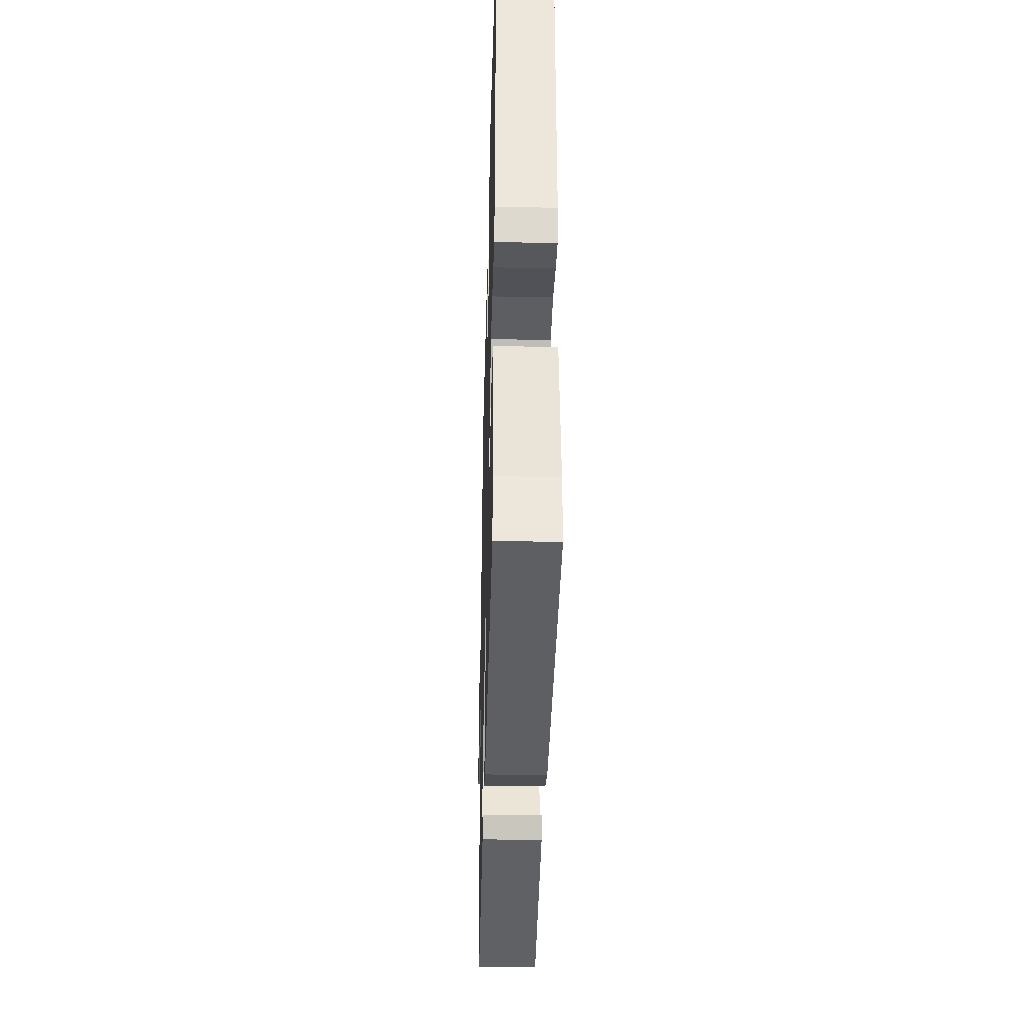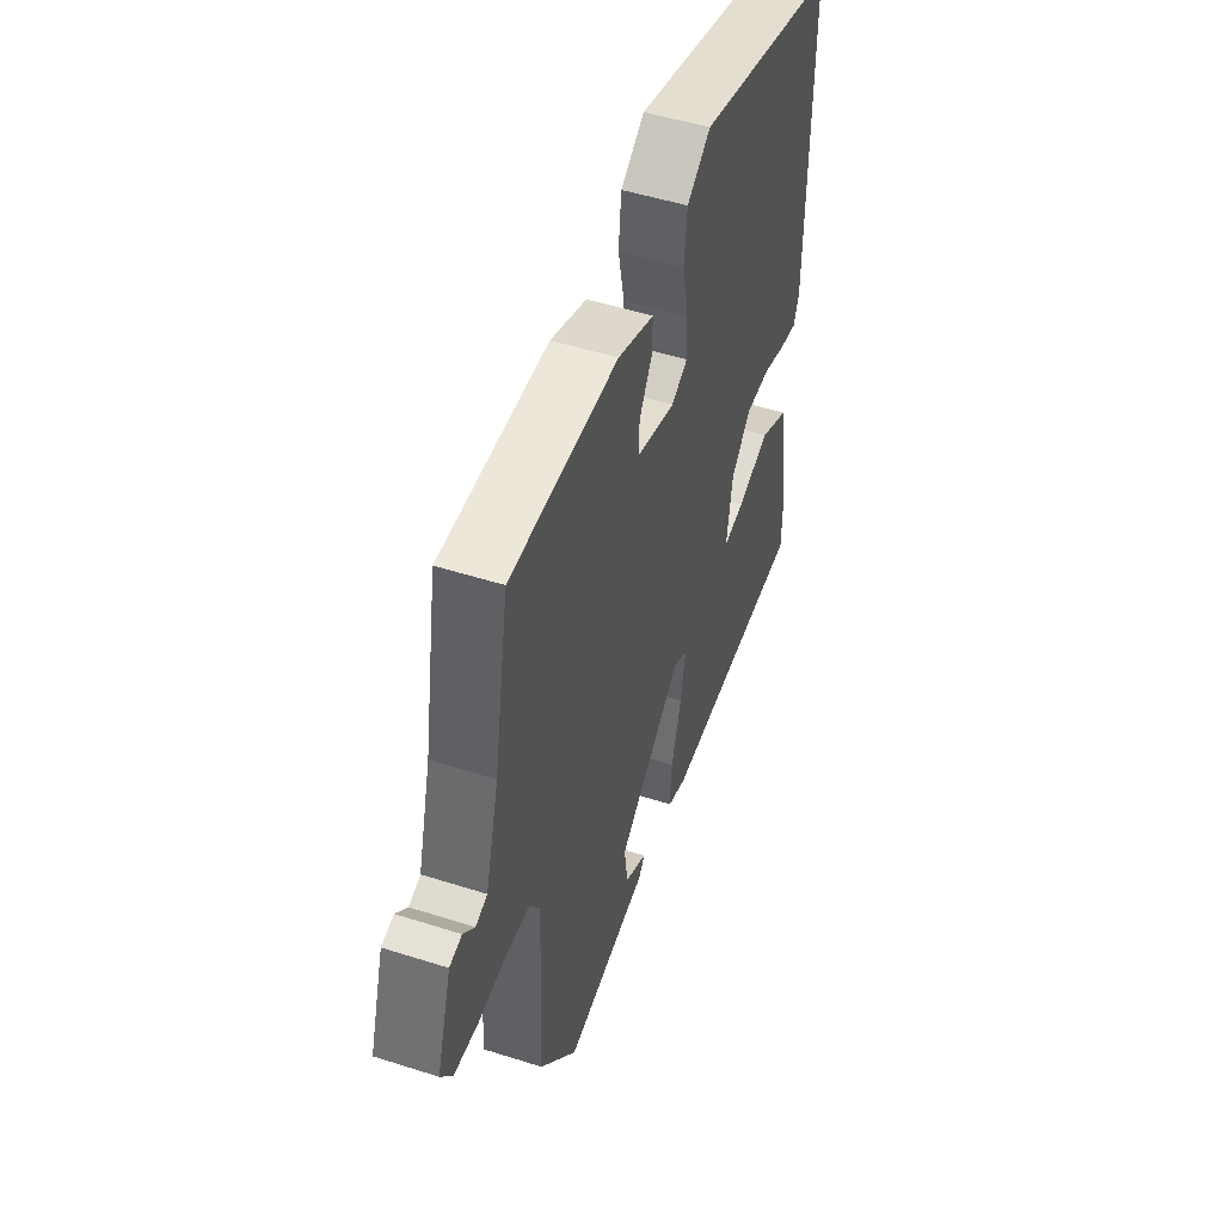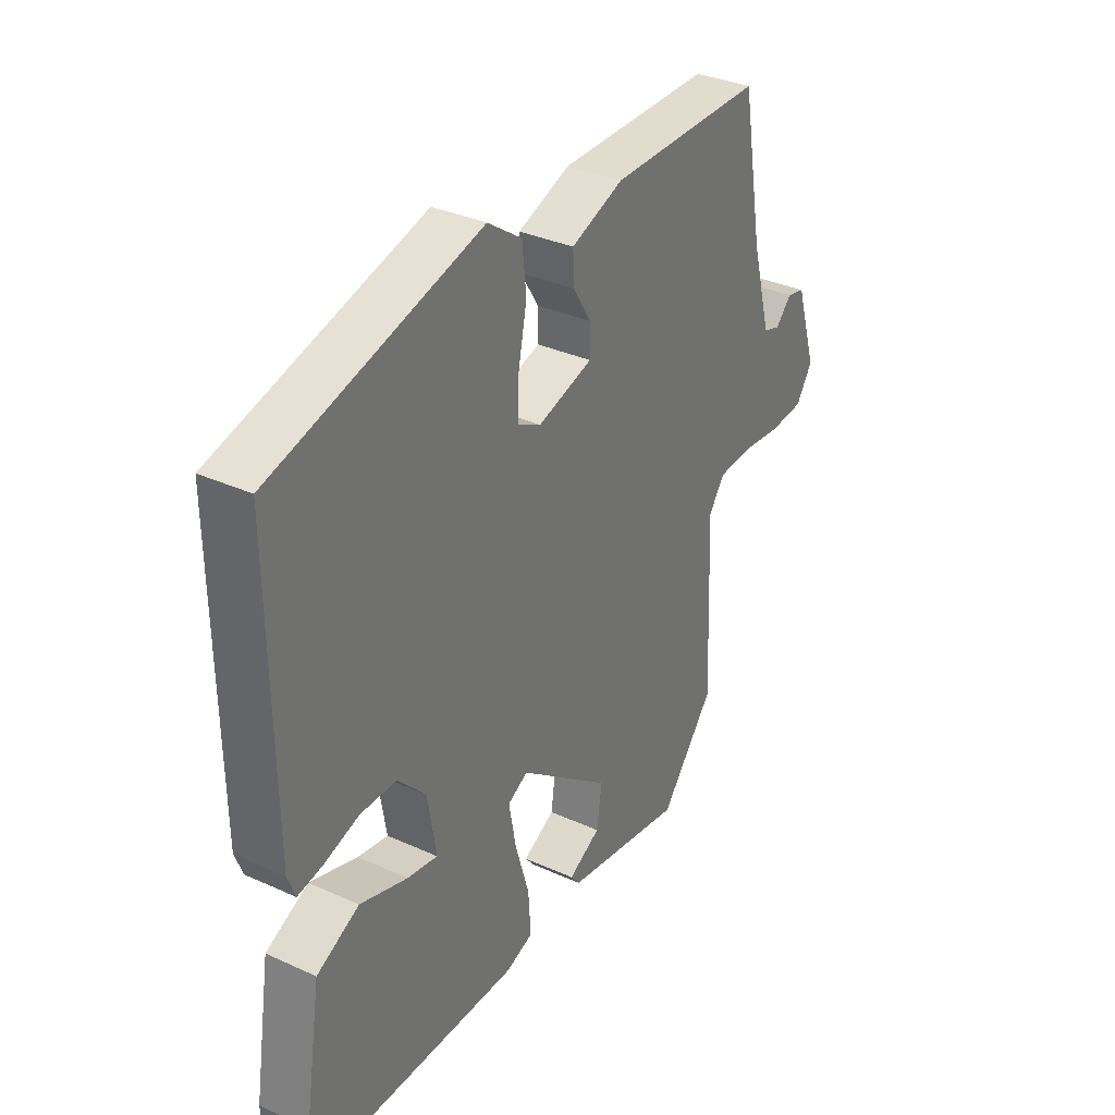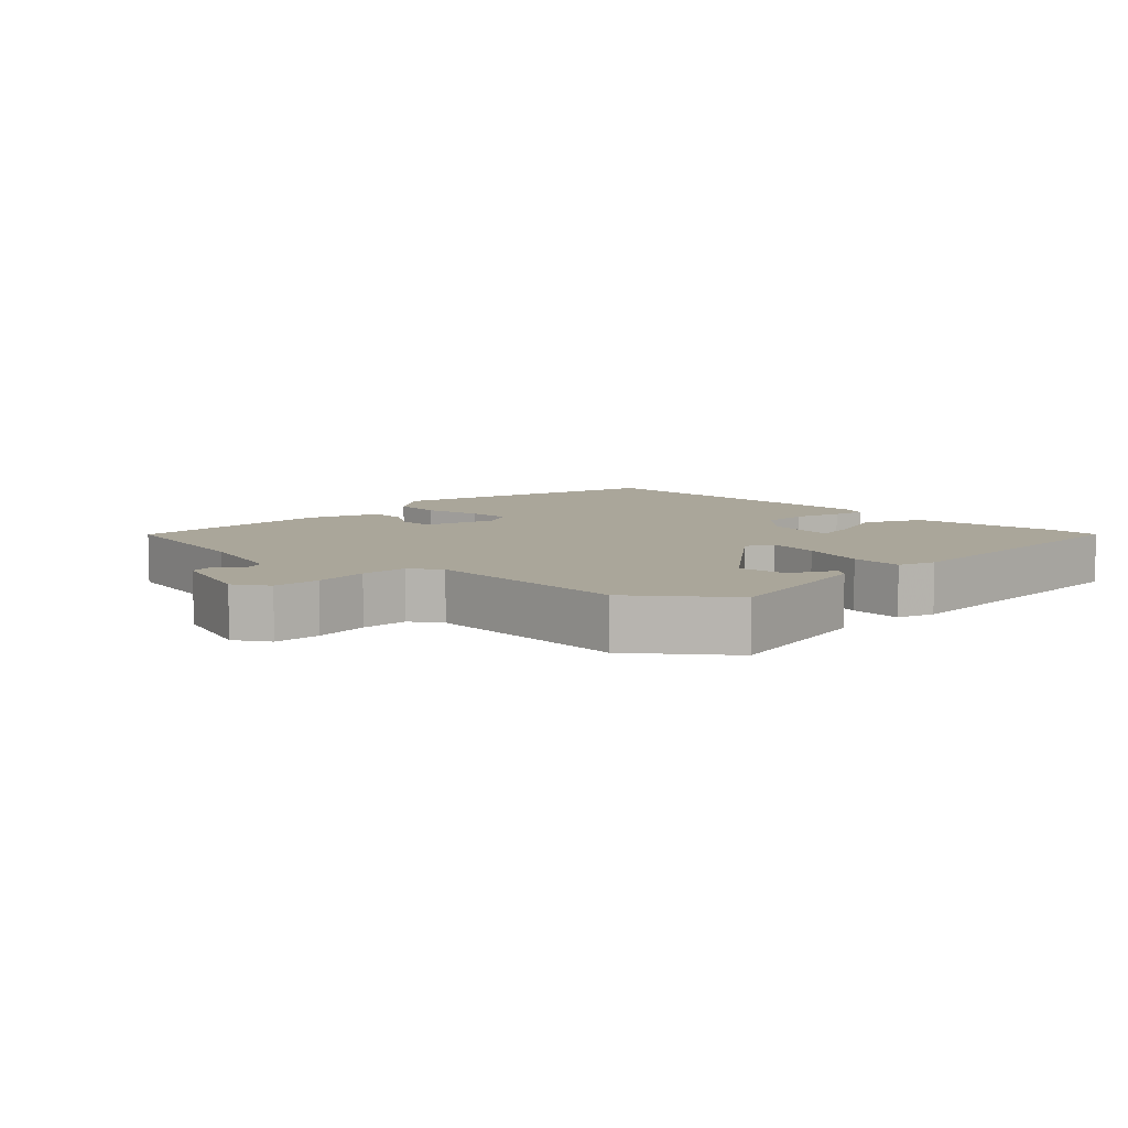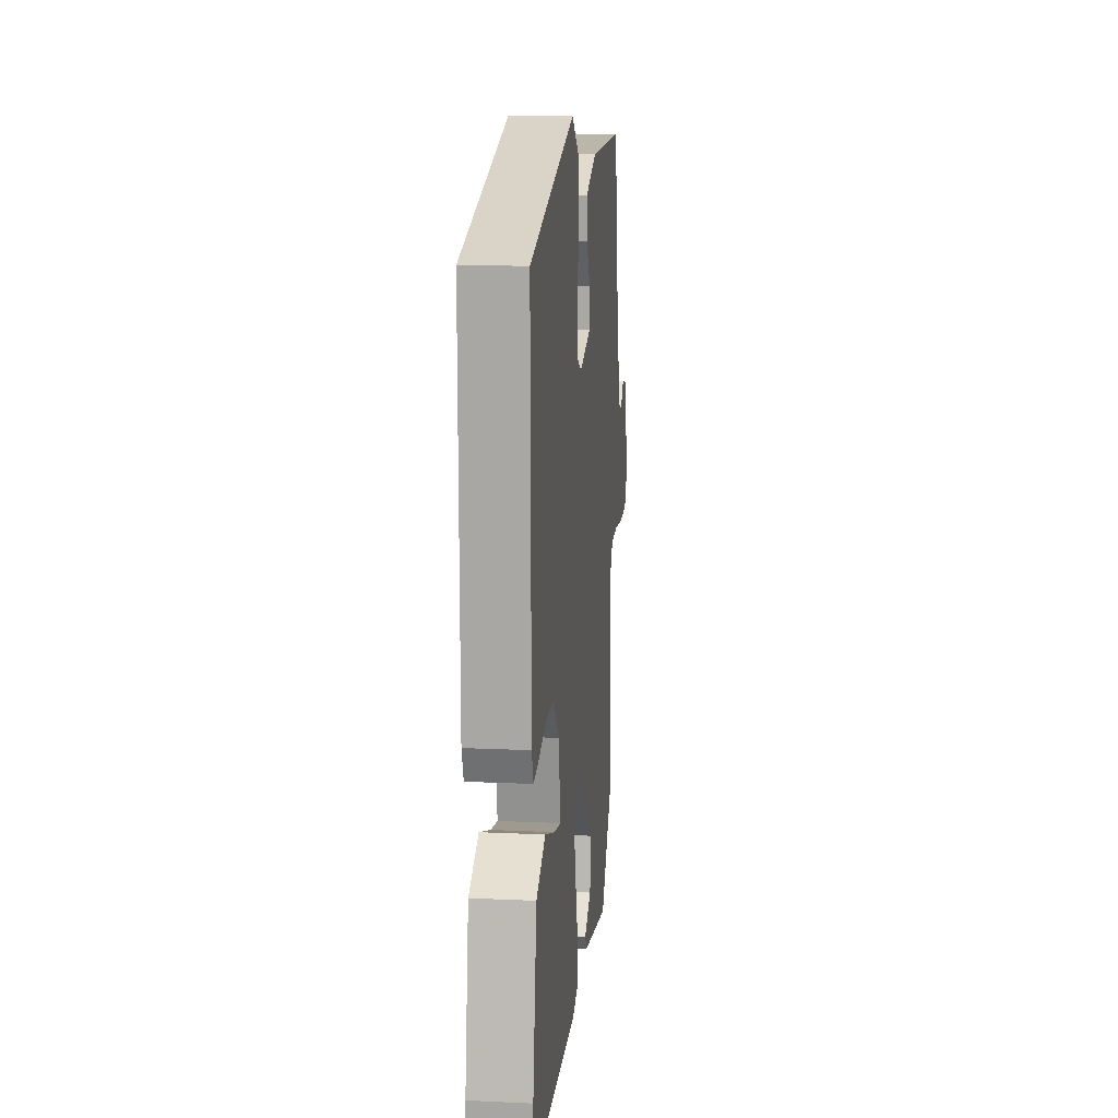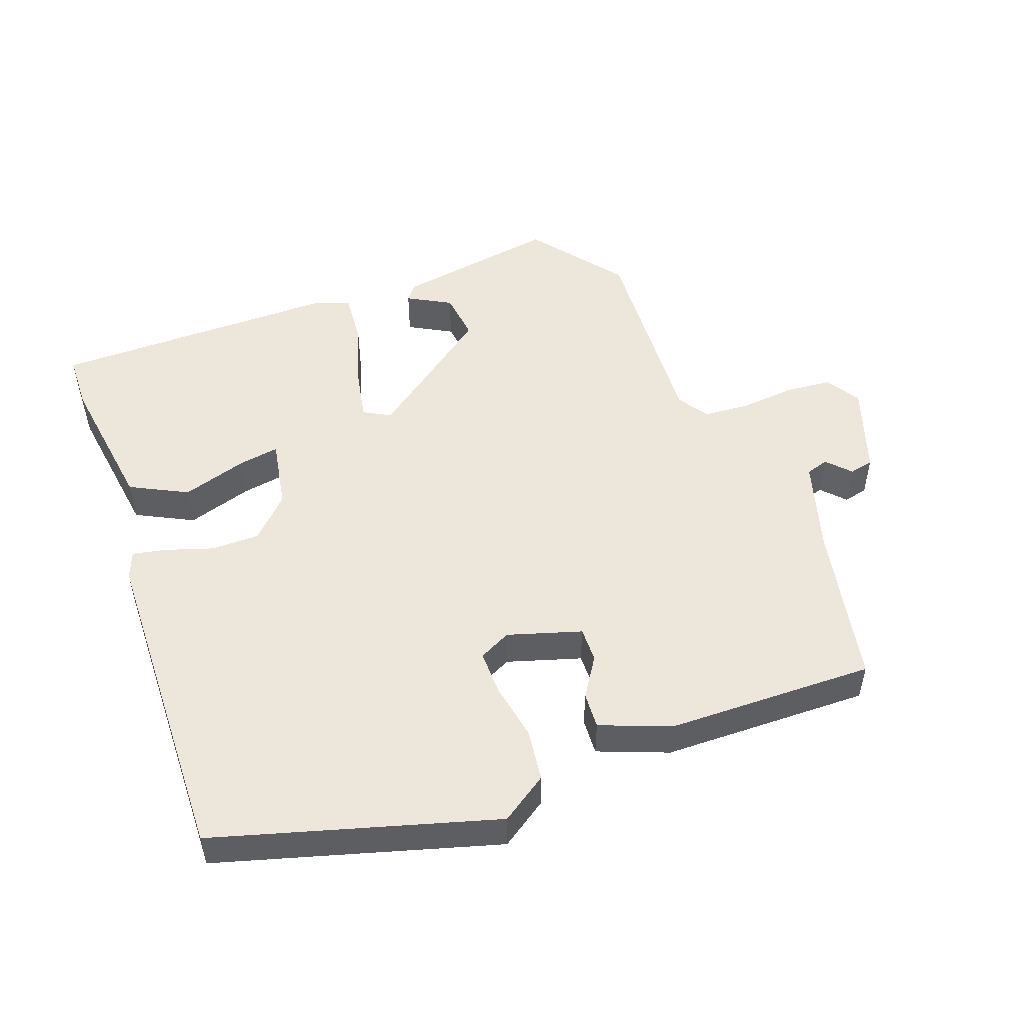
<metadata>
{"format":"obj","ext":"obj","renderer":"f3d","projection":"perspective","resolution":1024,"background":"white","views":[{"elev":-38.5,"azim":-91.5,"up":"+Z"},{"elev":49.8,"azim":109.4,"up":"+Z"},{"elev":34.0,"azim":-58.4,"up":"+Z"},{"elev":7.8,"azim":134.6,"up":"+Y"},{"elev":13.8,"azim":-84.1,"up":"+Z"},{"elev":50.9,"azim":-19.2,"up":"+Y"}]}
</metadata>
<code>
v 0.506 0.07 0.479
v 0.548 0.07 0.244
v 0.586 0.07 0.106
v 0.619 0.07 0.095
v 0.651 0.07 0.128
v 0.686 0.07 0.12
v 0.728 0.07 -0.012
v 0.696 0.07 -0.061
v 0.628 0.07 -0.066
v 0.549 0.07 -0.057
v 0.481 0.07 -0.061
v 0.45 0.07 -0.105
v 0.462 0.07 -0.409
v 0.356 0.07 -0.541
v 0.119 0.07 -0.498
v 0.101 0.07 -0.475
v 0.165 0.07 -0.441
v 0.175 0.07 -0.369
v -0.006 0.07 -0.228
v -0.046 0.07 -0.249
v -0.032 0.07 -0.326
v -0.004 0.07 -0.421
v 0.001 0.07 -0.497
v -0.053 0.07 -0.516
v -0.471 0.07 -0.508
v -0.472 0.07 -0.426
v -0.439 0.07 -0.218
v -0.355 0.07 -0.177
v -0.261 0.07 -0.208
v -0.201 0.07 -0.219
v -0.218 0.07 -0.115
v -0.274 0.07 -0.056
v -0.345 0.07 -0.055
v -0.414 0.07 -0.076
v -0.463 0.07 -0.085
v -0.478 0.07 -0.045
v -0.482 0.07 0.434
v -0.073 0.07 0.544
v -0.006 0.07 0.497
v 0.002 0.07 0.421
v -0.015 0.07 0.337
v -0.017 0.07 0.272
v 0.029 0.07 0.248
v 0.137 0.07 0.279
v 0.137 0.07 0.33
v 0.101 0.07 0.388
v 0.099 0.07 0.441
v 0.202 0.07 0.479
v 0.506 0 0.479
v 0.548 0 0.244
v 0.586 0 0.106
v 0.619 0 0.095
v 0.651 0 0.128
v 0.686 0 0.12
v 0.728 0 -0.012
v 0.696 0 -0.061
v 0.628 0 -0.066
v 0.549 0 -0.057
v 0.481 0 -0.061
v 0.45 0 -0.105
v 0.462 0 -0.409
v 0.356 0 -0.541
v 0.119 0 -0.498
v 0.101 0 -0.475
v 0.165 0 -0.441
v 0.175 0 -0.369
v -0.006 0 -0.228
v -0.046 0 -0.249
v -0.032 0 -0.326
v -0.004 0 -0.421
v 0.001 0 -0.497
v -0.053 0 -0.516
v -0.471 0 -0.508
v -0.472 0 -0.426
v -0.439 0 -0.218
v -0.355 0 -0.177
v -0.261 0 -0.208
v -0.201 0 -0.219
v -0.218 0 -0.115
v -0.274 0 -0.056
v -0.345 0 -0.055
v -0.414 0 -0.076
v -0.463 0 -0.085
v -0.478 0 -0.045
v -0.482 0 0.434
v -0.073 0 0.544
v -0.006 0 0.497
v 0.002 0 0.421
v -0.015 0 0.337
v -0.017 0 0.272
v 0.029 0 0.248
v 0.137 0 0.279
v 0.137 0 0.33
v 0.101 0 0.388
v 0.099 0 0.441
v 0.202 0 0.479
f 48 1 2
f 47 48 2
f 46 47 2
f 45 46 2
f 44 45 2 3
f 43 44 3
f 39 40 41
f 38 39 41
f 37 38 41
f 36 37 41
f 35 36 41
f 34 35 41
f 33 34 41
f 32 33 41 42
f 31 32 42 43
f 27 28 29
f 26 27 29
f 25 26 29
f 24 25 29
f 23 24 29
f 22 23 29
f 21 22 29
f 20 21 29 30
f 31 43 3
f 30 31 3
f 20 30 3
f 19 20 3
f 15 16 17
f 14 15 17
f 13 14 17
f 12 13 17
f 11 12 17 18
f 8 9 10
f 7 8 10
f 6 7 10
f 5 6 10
f 4 5 10
f 4 10 11
f 11 18 19
f 4 11 19
f 3 4 19
f 50 49 96
f 50 96 95
f 50 95 94
f 50 94 93
f 51 50 93 92
f 51 92 91
f 89 88 87
f 89 87 86
f 89 86 85
f 89 85 84
f 89 84 83
f 89 83 82
f 89 82 81
f 90 89 81 80
f 91 90 80 79
f 77 76 75
f 77 75 74
f 77 74 73
f 77 73 72
f 77 72 71
f 77 71 70
f 77 70 69
f 78 77 69 68
f 51 91 79
f 51 79 78
f 51 78 68
f 51 68 67
f 65 64 63
f 65 63 62
f 65 62 61
f 65 61 60
f 66 65 60 59
f 58 57 56
f 58 56 55
f 58 55 54
f 58 54 53
f 58 53 52
f 59 58 52
f 67 66 59
f 67 59 52
f 67 52 51
f 1 49 50 2
f 2 50 51 3
f 3 51 52 4
f 4 52 53 5
f 5 53 54 6
f 6 54 55 7
f 7 55 56 8
f 8 56 57 9
f 9 57 58 10
f 10 58 59 11
f 11 59 60 12
f 12 60 61 13
f 13 61 62 14
f 14 62 63 15
f 15 63 64 16
f 16 64 65 17
f 17 65 66 18
f 18 66 67 19
f 19 67 68 20
f 20 68 69 21
f 21 69 70 22
f 22 70 71 23
f 23 71 72 24
f 24 72 73 25
f 25 73 74 26
f 26 74 75 27
f 27 75 76 28
f 28 76 77 29
f 29 77 78 30
f 30 78 79 31
f 31 79 80 32
f 32 80 81 33
f 33 81 82 34
f 34 82 83 35
f 35 83 84 36
f 36 84 85 37
f 37 85 86 38
f 38 86 87 39
f 39 87 88 40
f 40 88 89 41
f 41 89 90 42
f 42 90 91 43
f 43 91 92 44
f 44 92 93 45
f 45 93 94 46
f 46 94 95 47
f 47 95 96 48
f 48 96 49 1

</code>
